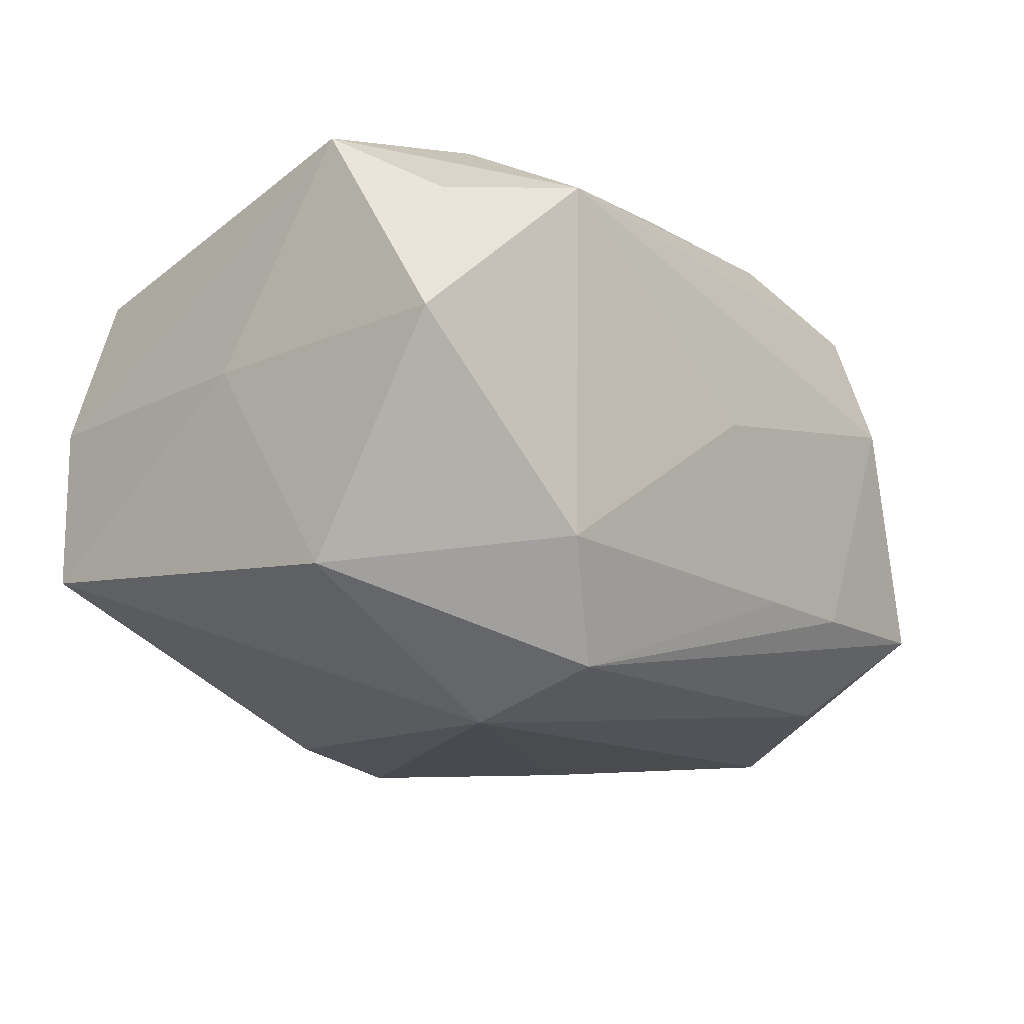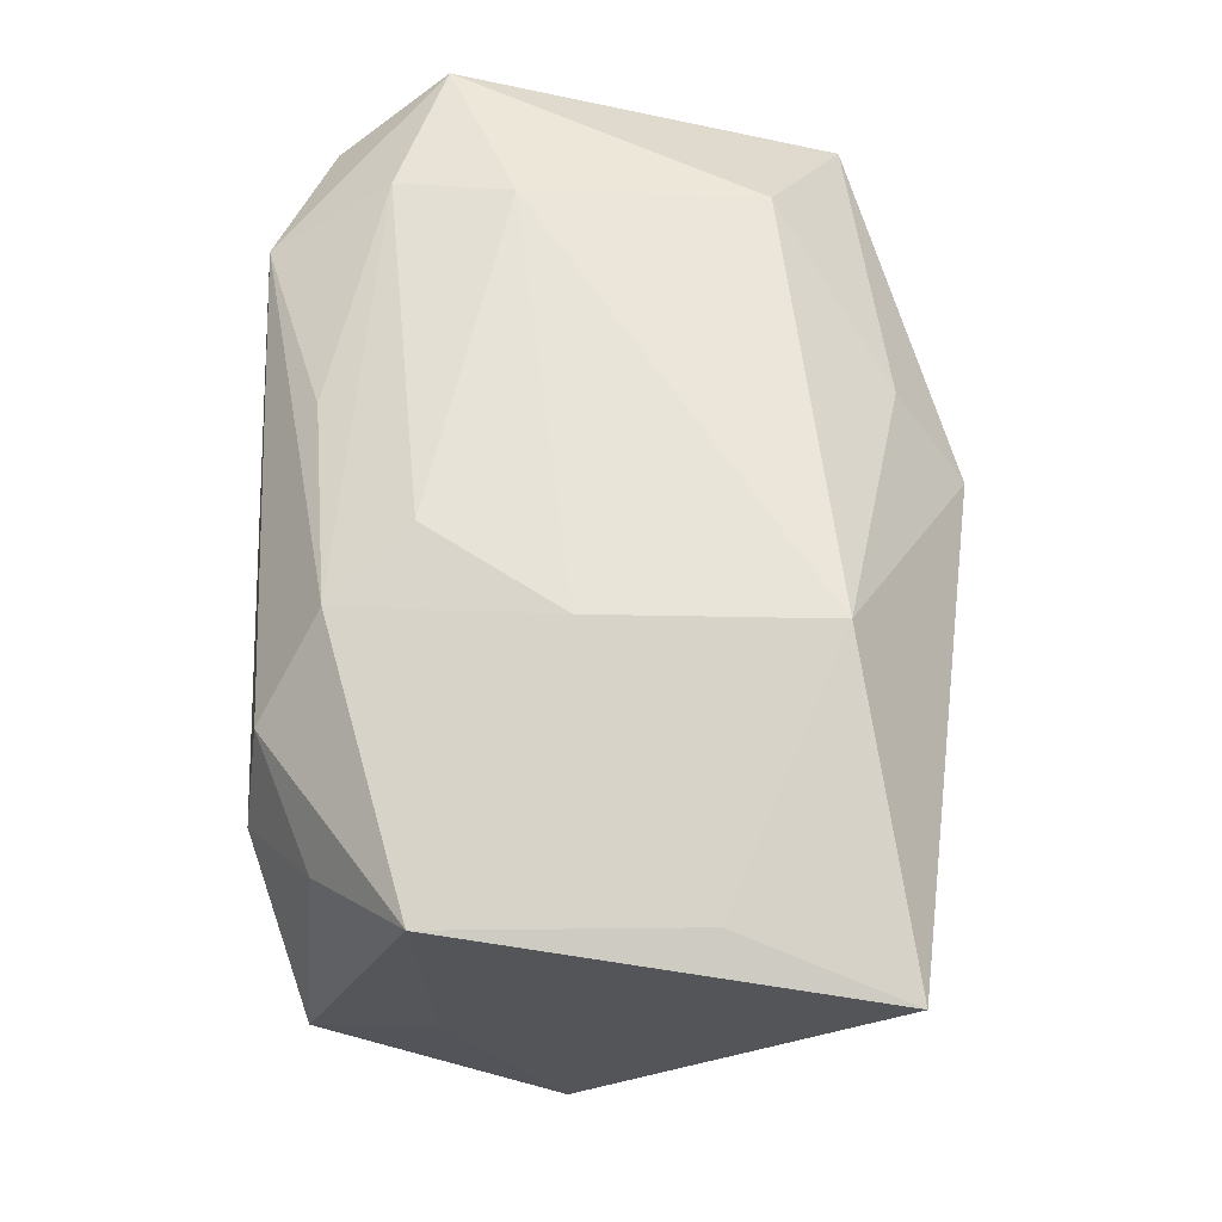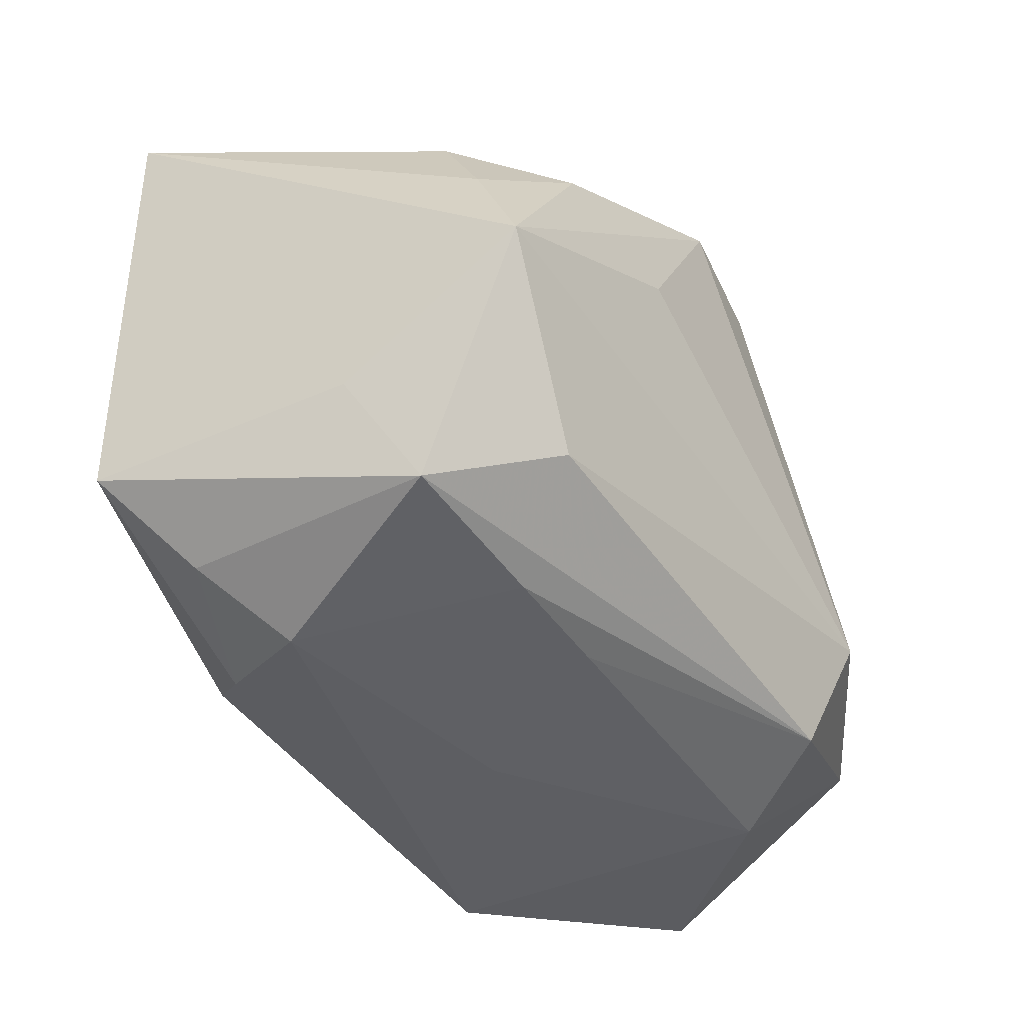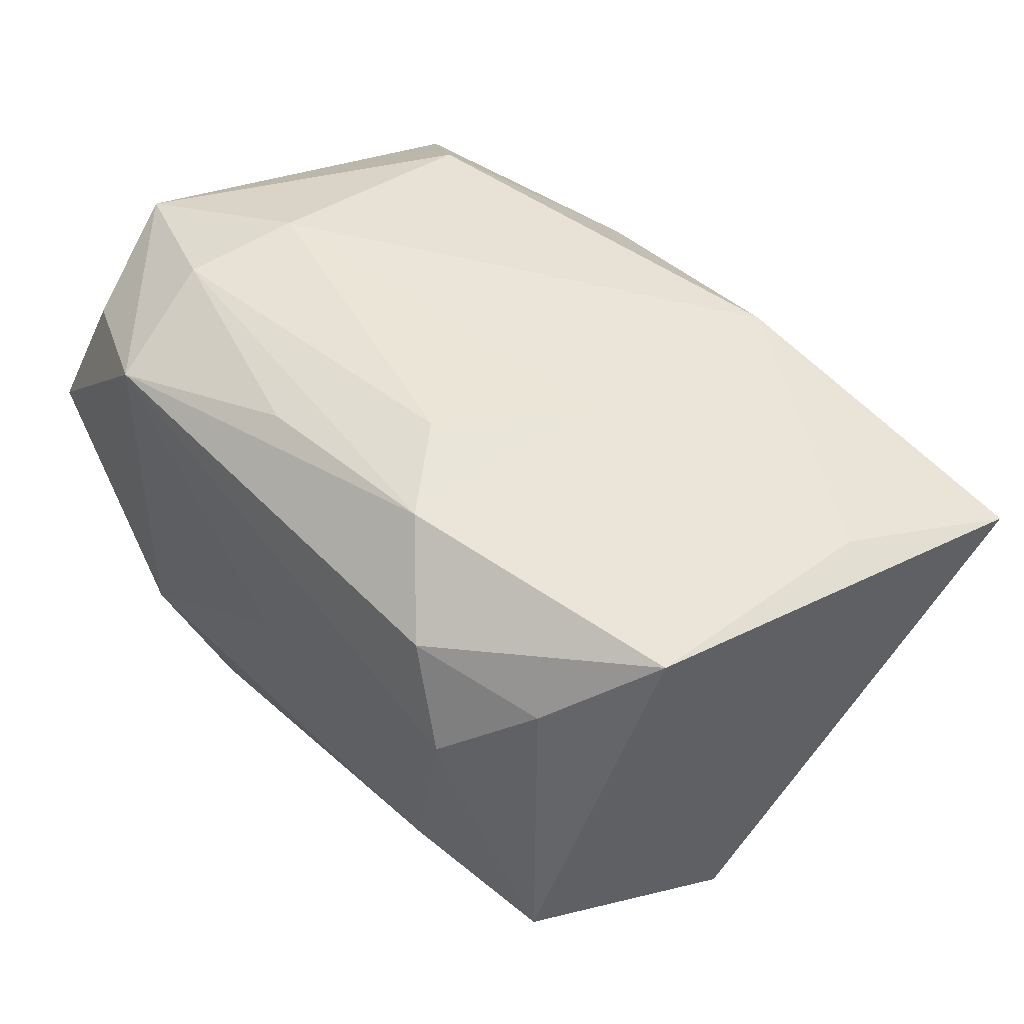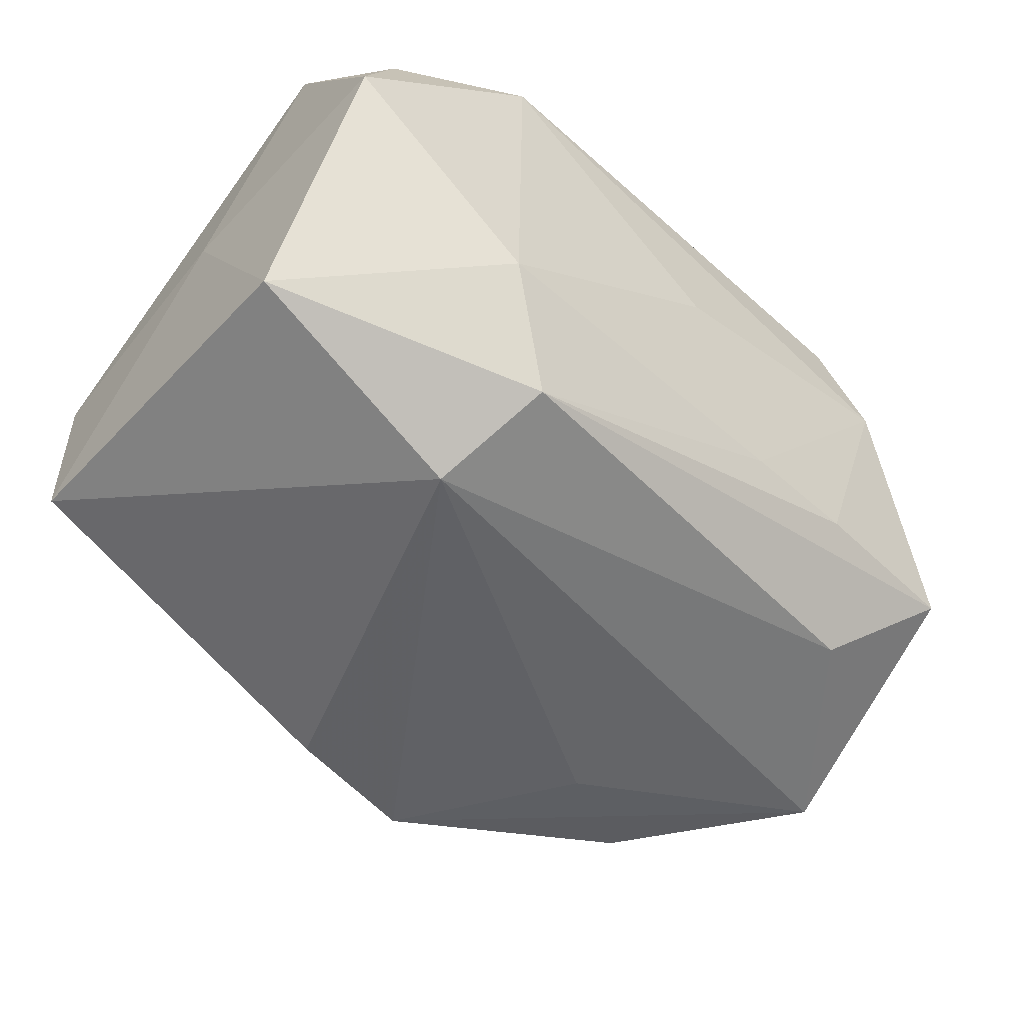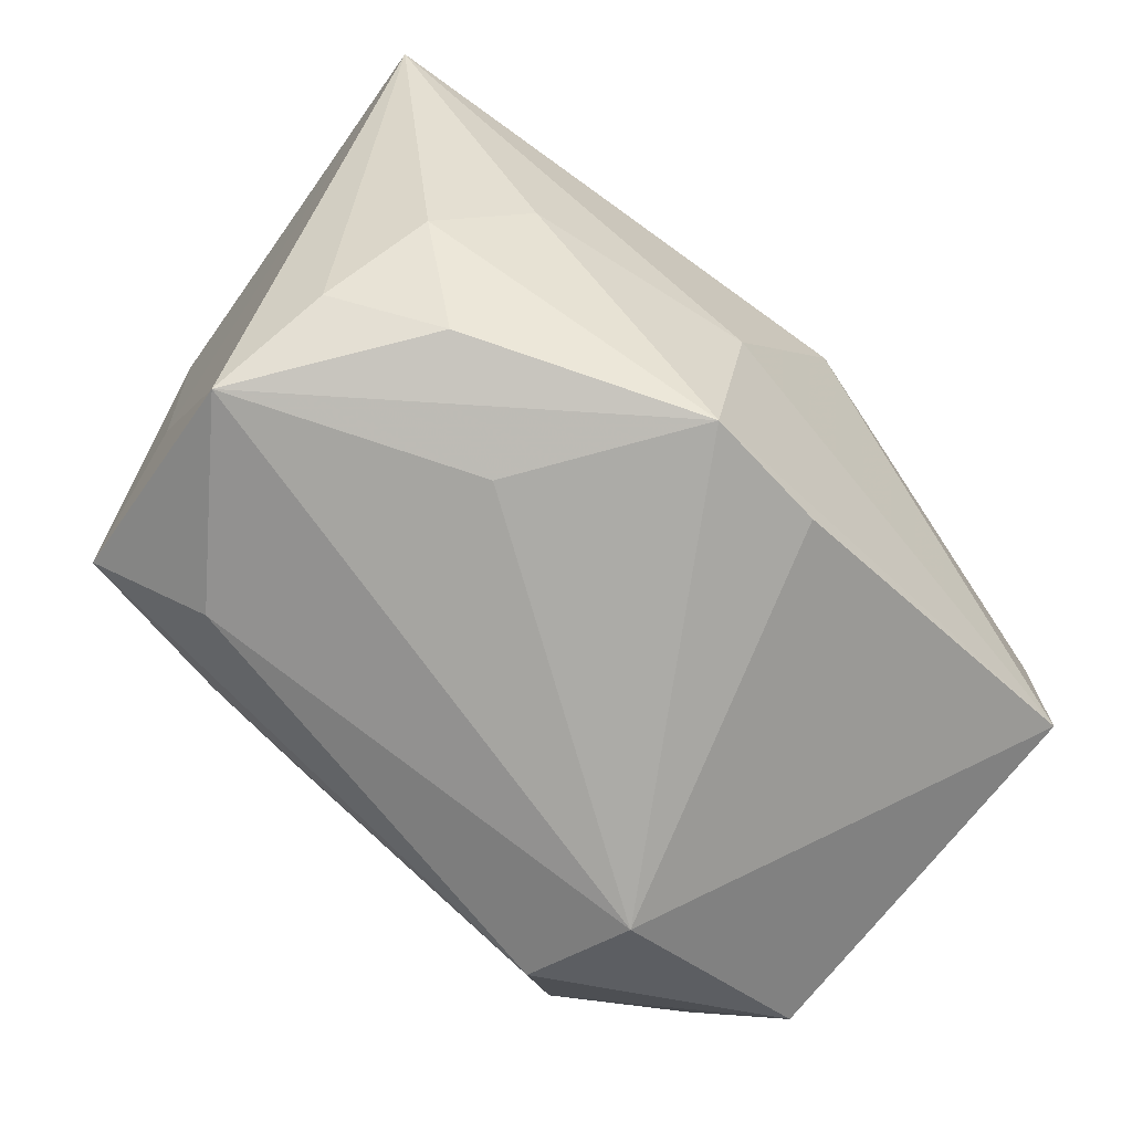
<metadata>
{"format":"obj","ext":"obj","renderer":"f3d","projection":"perspective","resolution":1024,"background":"white","views":[{"elev":-16.1,"azim":-47.0,"up":"+Z"},{"elev":61.6,"azim":91.8,"up":"+Z"},{"elev":-38.7,"azim":121.5,"up":"+Y"},{"elev":45.9,"azim":51.5,"up":"+Z"},{"elev":-52.0,"azim":-39.5,"up":"+Z"},{"elev":-73.7,"azim":139.0,"up":"+Z"}]}
</metadata>
<code>
v 0.007255 -0.01126 0.02152
v 0.0224 0.01316 -0.01971
v 0.03283 0.0093 0.01597
v 0.01349 0.01724 0.02117
v -0.005739 0.01985 -0.02098
v -0.01968 -0.005961 0.02179
v -0.02897 -0.01997 0.01331
v 0.02798 0.01669 -0.01111
v 0.0005941 -0.0239 0.001089
v -0.03349 -0.01202 -0.01487
v -0.008271 0.02114 0.01453
v -0.01828 -0.0239 0.01561
v -0.03344 0.01885 0.001519
v 0.03229 -0.0009133 -0.02036
v 0.01342 0.007414 -0.02241
v 0.02246 -0.02276 0.005469
v -0.02112 0.01209 0.01976
v 0.008121 -0.02201 -0.01201
v -0.03258 -0.01159 0.01874
v 0.01883 -0.02167 0.01348
v 0.02193 0.02164 -0.005299
v 0.03051 -0.01958 -0.01144
v 0.01405 -0.0006823 0.02179
v -0.03416 -0.001752 0.001813
v 0.01289 -0.0171 0.01981
v 0.004346 0.02097 -0.02227
v 0.003977 0.02463 -0.006802
v -0.03335 -0.02271 0.002068
v -0.01879 -0.0239 -0.01209
v 0.03692 0.02228 0.01344
v 0.03389 -0.01037 0.01656
v 0.01743 -0.02126 -0.01193
v -0.03044 0.01743 0.01318
v -0.004778 0.02662 0.00826
v 0.03049 0.008429 -0.01577
v 0.03244 -0.009641 -0.005549
v -0.01371 -0.02049 -0.02055
v 0.02812 -0.01749 0.01064
v 0.02208 -0.01479 -0.01864
v -0.01603 -0.01146 -0.02396
v -0.003075 -0.01878 0.01912
v -0.02102 -0.01491 0.02043
v -0.03357 0.01855 -0.01112
f 10 43 40
f 24 43 10
f 10 28 24
f 40 14 39
f 14 22 39
f 26 8 2
f 26 2 14
f 37 10 40
f 40 39 37
f 37 39 22
f 16 20 12
f 12 42 19
f 24 28 19
f 19 42 6
f 6 17 19
f 4 30 34
f 4 17 6
f 4 6 23
f 33 19 17
f 14 2 35
f 2 8 35
f 35 30 14
f 35 8 30
f 40 43 5
f 5 26 40
f 43 26 5
f 15 14 40
f 40 26 15
f 15 26 14
f 34 30 27
f 27 43 34
f 27 26 43
f 30 4 3
f 12 20 25
f 7 28 12
f 12 19 7
f 7 19 28
f 34 43 13
f 13 33 34
f 13 43 24
f 24 19 13
f 19 33 13
f 17 4 11
f 11 33 17
f 11 4 34
f 34 33 11
f 21 27 30
f 26 27 21
f 30 8 21
f 8 26 21
f 22 16 32
f 16 18 32
f 32 37 22
f 32 18 37
f 12 28 29
f 37 18 29
f 28 10 29
f 10 37 29
f 36 22 14
f 14 30 36
f 31 25 20
f 23 25 31
f 22 36 31
f 31 4 23
f 31 3 4
f 30 3 31
f 31 36 30
f 41 42 12
f 12 25 41
f 41 25 42
f 6 42 1
f 42 25 1
f 23 6 1
f 1 25 23
f 9 18 16
f 9 29 18
f 9 16 12
f 12 29 9
f 20 16 38
f 38 31 20
f 38 16 22
f 22 31 38

</code>
